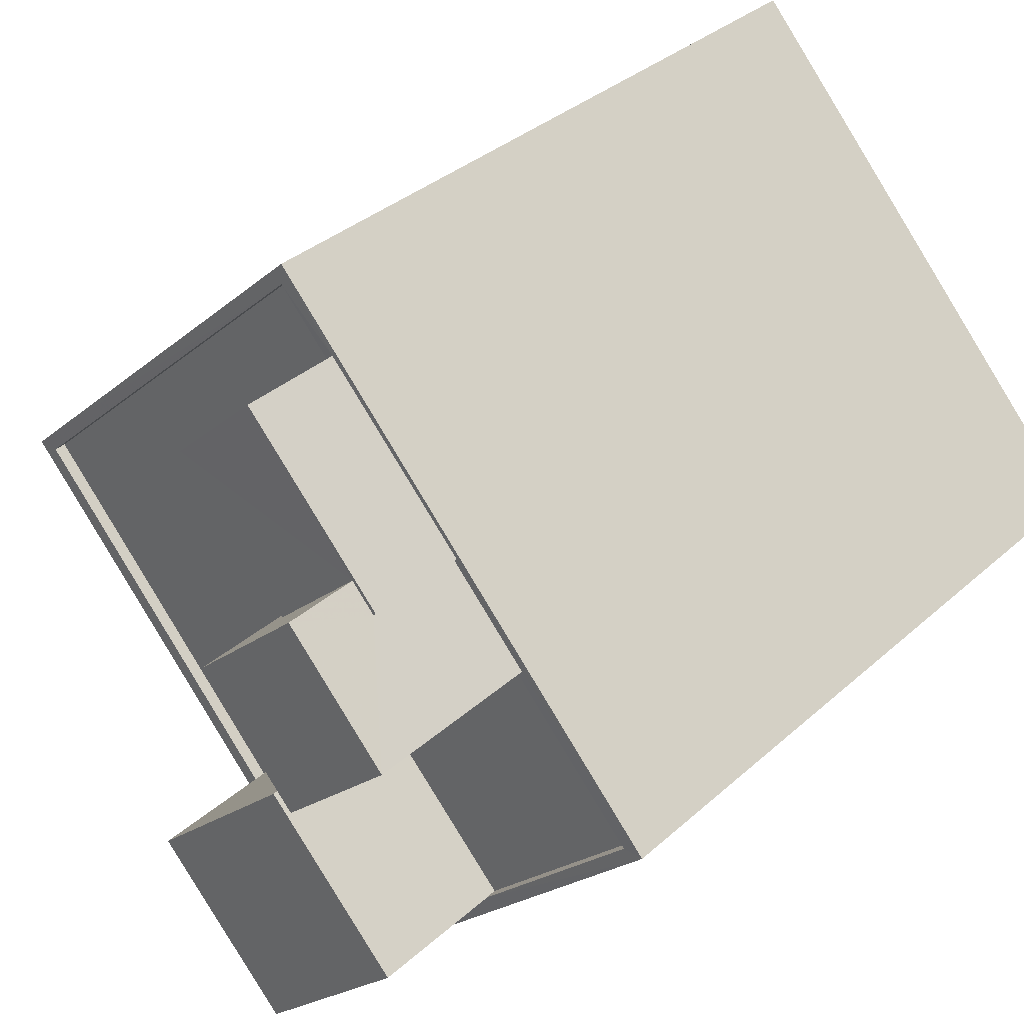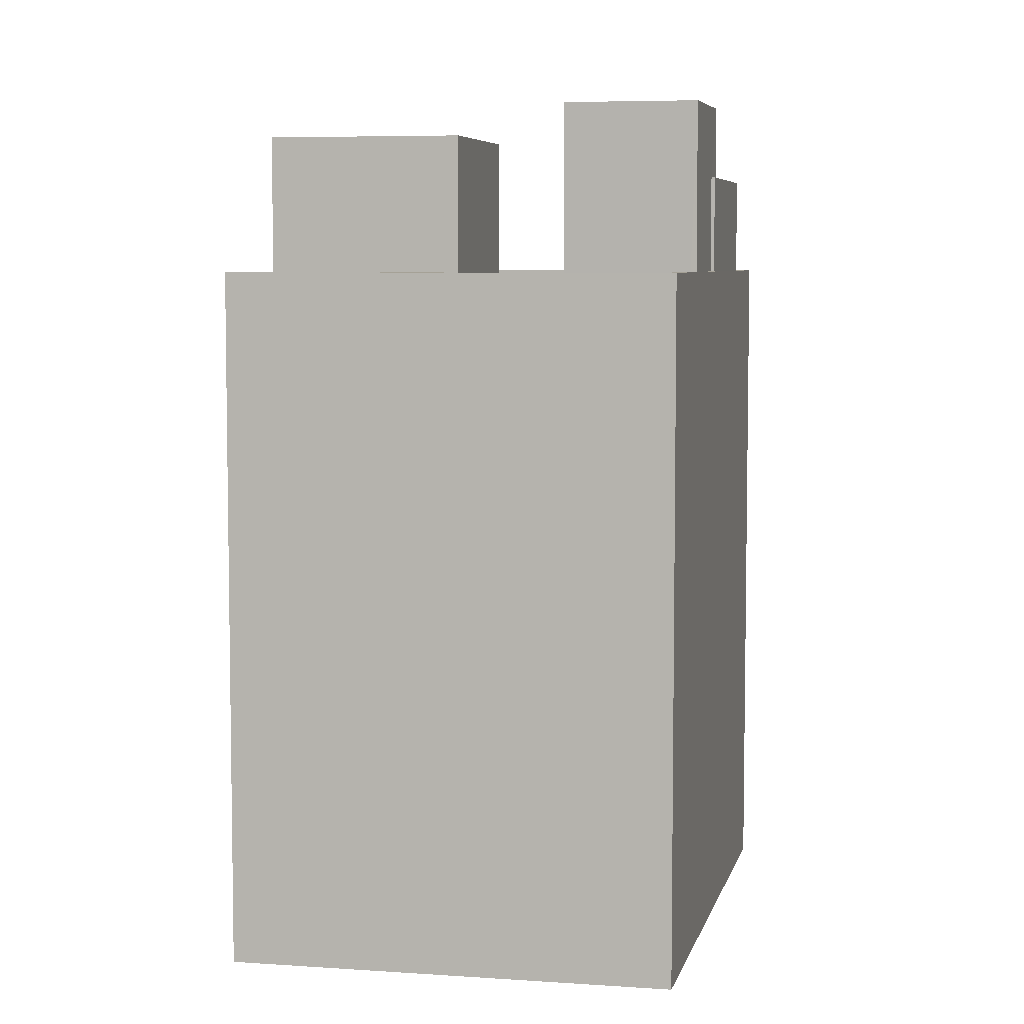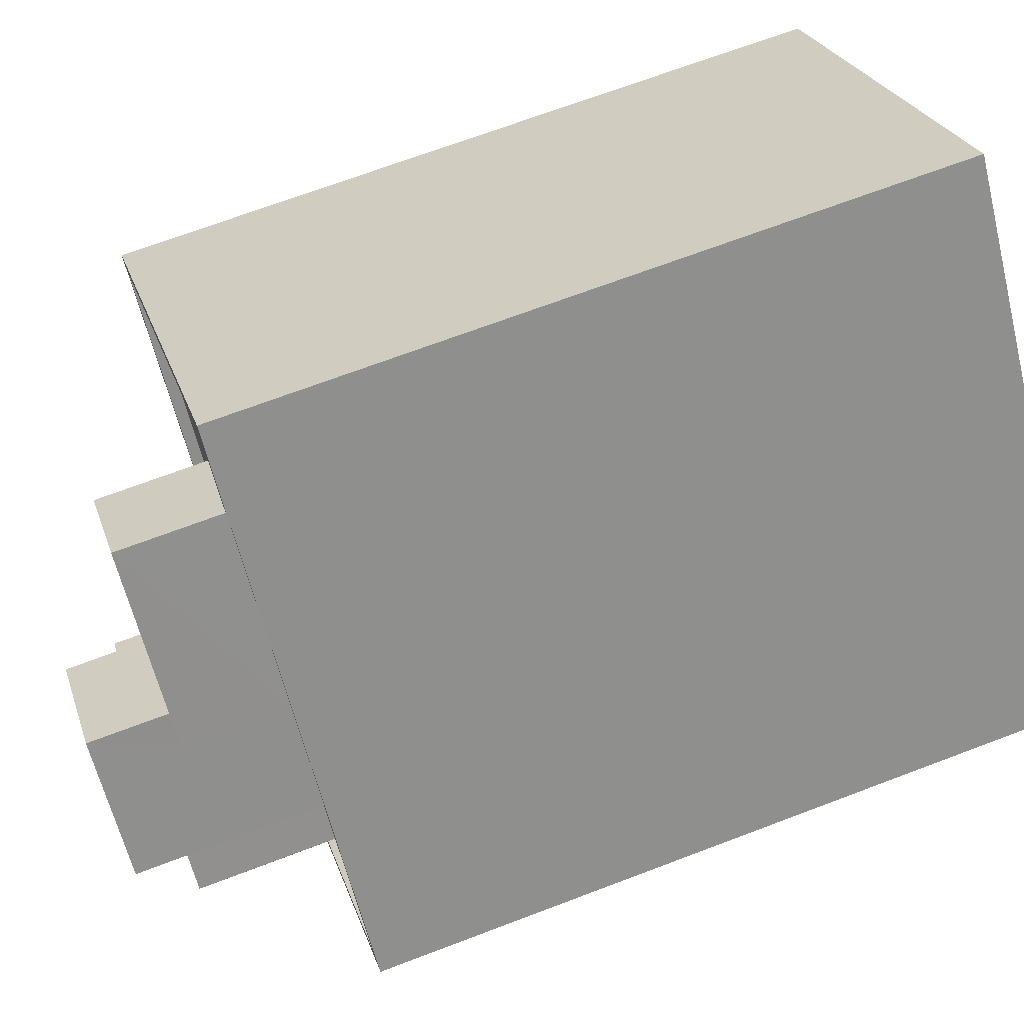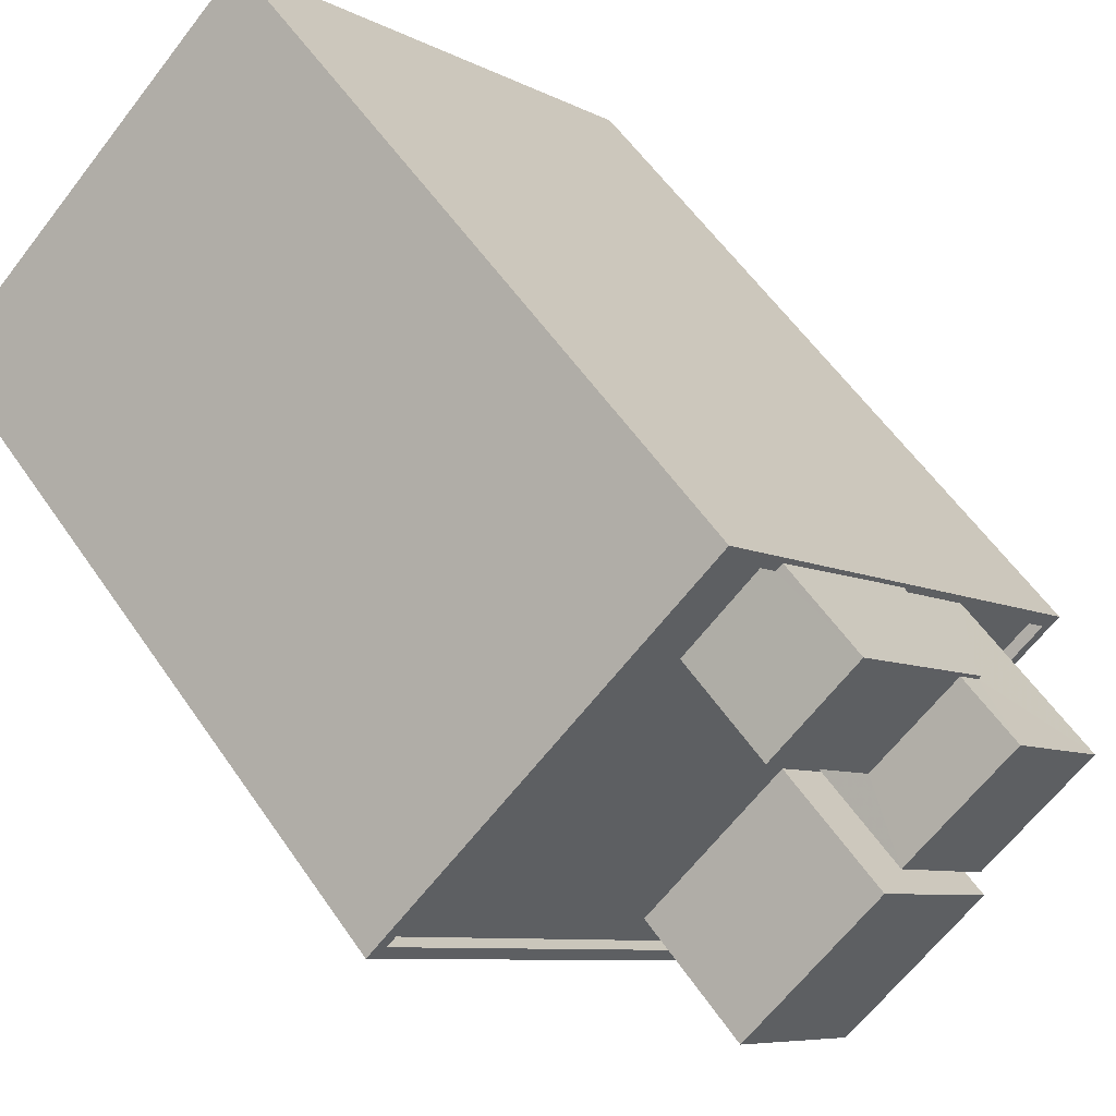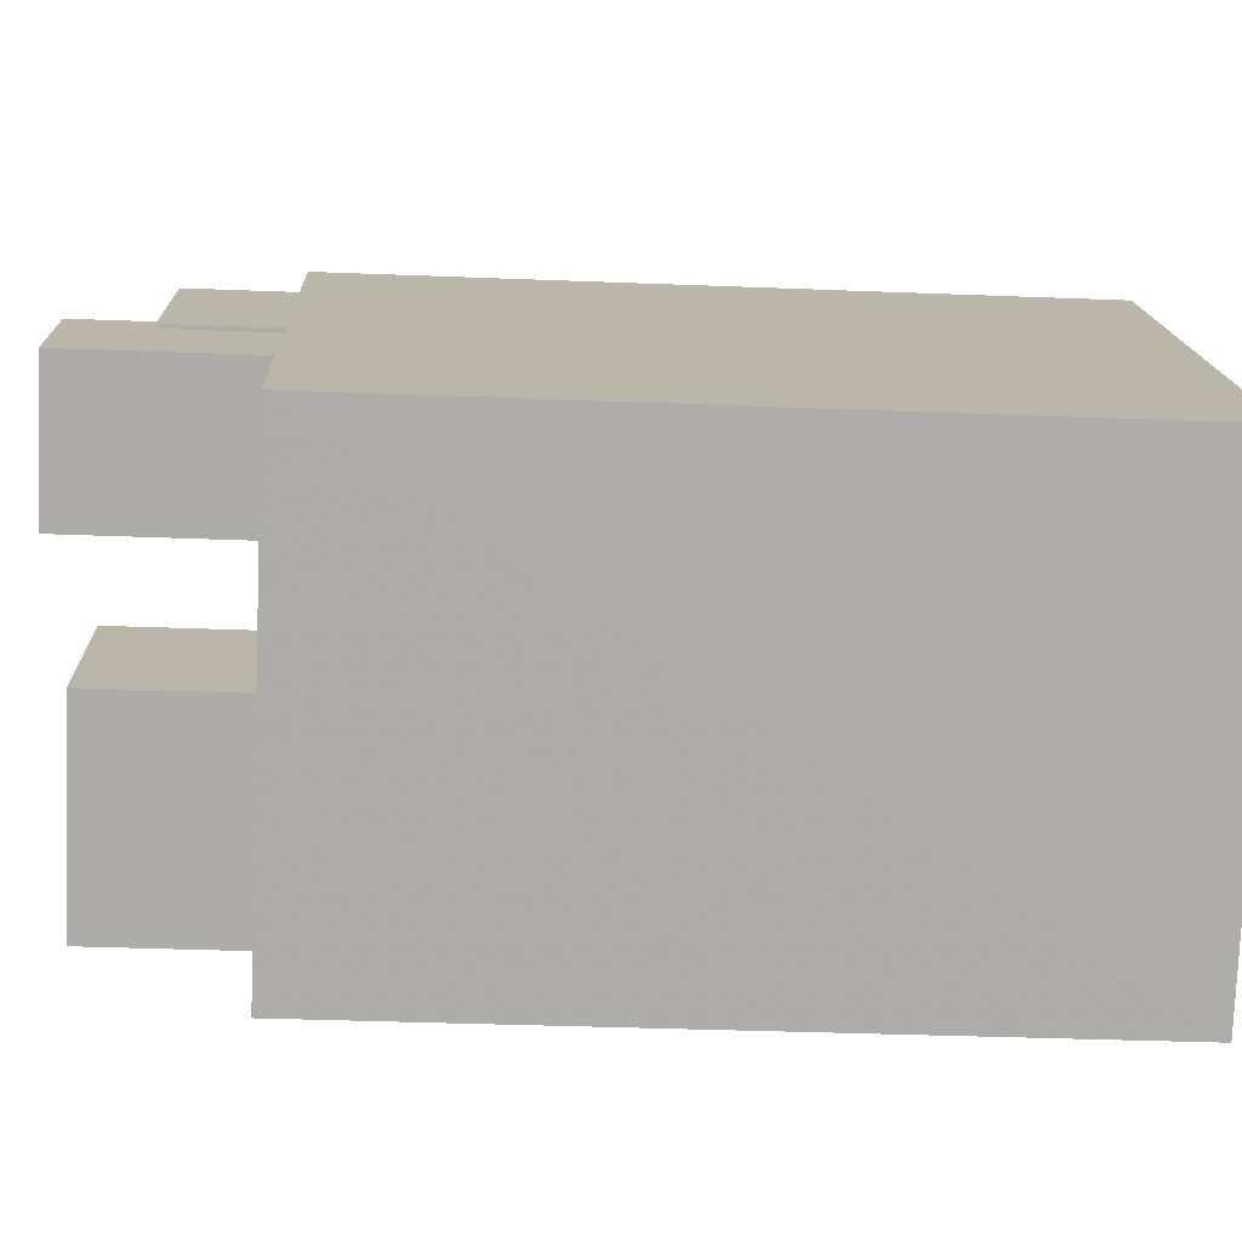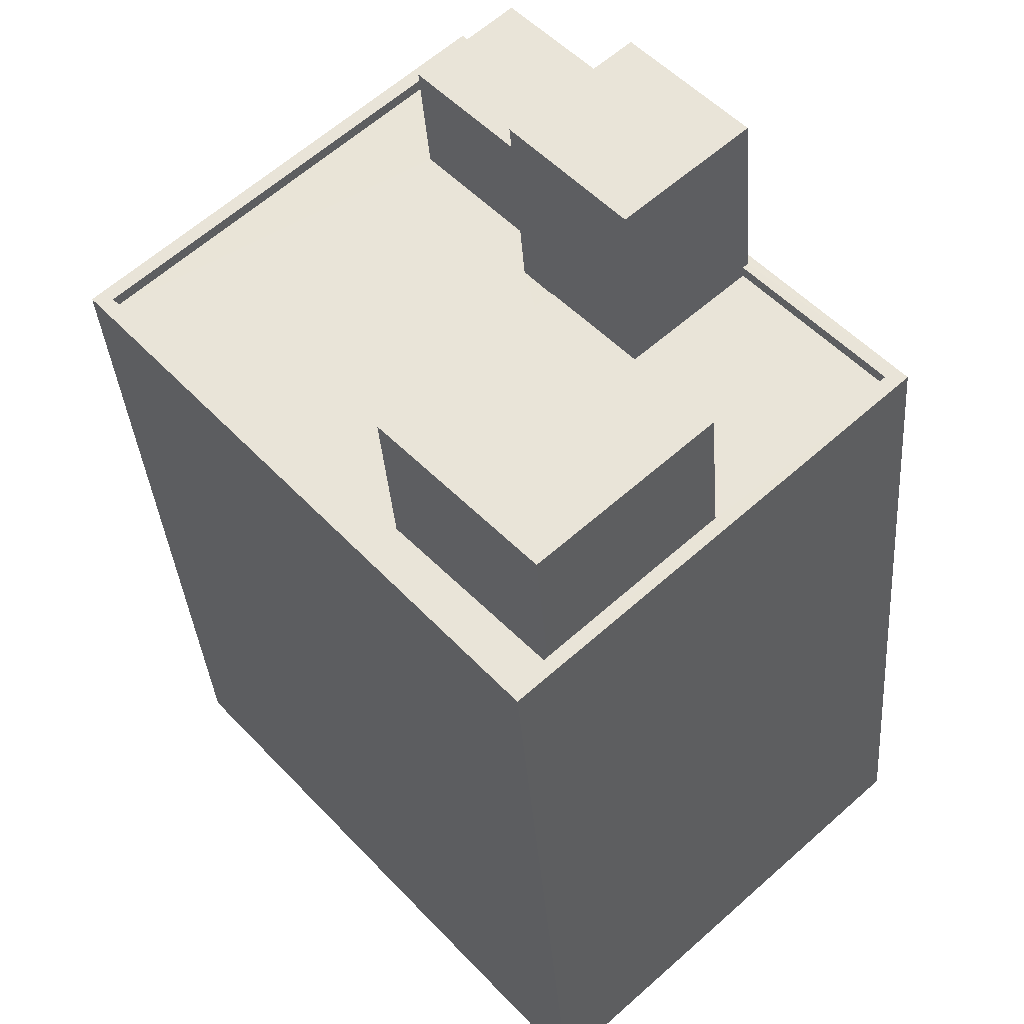
<metadata>
{"format":"obj","ext":"obj","renderer":"f3d","projection":"perspective","resolution":1024,"background":"white","views":[{"elev":33.5,"azim":39.3,"up":"+Y"},{"elev":6.1,"azim":54.5,"up":"+Z"},{"elev":68.6,"azim":69.1,"up":"+Y"},{"elev":56.2,"azim":-33.8,"up":"+Y"},{"elev":-34.2,"azim":86.9,"up":"+Y"},{"elev":-34.7,"azim":4.1,"up":"+Y"}]}
</metadata>
<code>
v -1.2e+04 -3.494e+04 35.81
v -1.199e+04 -3.494e+04 35.81
v -1.198e+04 -3.495e+04 35.81
v -1.199e+04 -3.495e+04 35.81
v -1.199e+04 -3.495e+04 54.3
v -1.199e+04 -3.495e+04 54.3
v -1.199e+04 -3.495e+04 54.3
v -1.199e+04 -3.495e+04 54.3
v -1.199e+04 -3.495e+04 51.11
v -1.199e+04 -3.495e+04 51.11
v -1.199e+04 -3.495e+04 51.11
v -1.199e+04 -3.495e+04 51.11
v -1.2e+04 -3.494e+04 51.11
v -1.199e+04 -3.494e+04 51.11
v -1.199e+04 -3.495e+04 51.11
v -1.198e+04 -3.495e+04 51.11
v -1.199e+04 -3.494e+04 51.11
v -1.199e+04 -3.494e+04 51.11
v -1.199e+04 -3.494e+04 51.11
v -1.199e+04 -3.494e+04 51.11
v -1.199e+04 -3.495e+04 51.11
v -1.199e+04 -3.494e+04 51.11
v -1.199e+04 -3.494e+04 51.11
v -1.2e+04 -3.494e+04 51.36
v -1.199e+04 -3.495e+04 51.36
v -1.199e+04 -3.495e+04 51.36
v -1.199e+04 -3.494e+04 51.36
v -1.199e+04 -3.494e+04 51.36
v -1.2e+04 -3.494e+04 51.36
v -1.198e+04 -3.495e+04 51.36
v -1.199e+04 -3.495e+04 51.36
v -1.199e+04 -3.495e+04 51.36
v -1.199e+04 -3.494e+04 51.36
v -1.199e+04 -3.494e+04 51.36
v -1.199e+04 -3.494e+04 51.36
v -1.199e+04 -3.494e+04 51.36
v -1.199e+04 -3.494e+04 51.36
v -1.198e+04 -3.495e+04 51.36
v -1.199e+04 -3.495e+04 51.36
v -1.199e+04 -3.494e+04 51.36
v -1.199e+04 -3.494e+04 53.58
v -1.199e+04 -3.494e+04 53.58
v -1.199e+04 -3.494e+04 53.58
v -1.199e+04 -3.494e+04 53.58
v -1.199e+04 -3.494e+04 53.58
v -1.199e+04 -3.494e+04 53.58
v -1.199e+04 -3.494e+04 55.23
v -1.199e+04 -3.494e+04 55.23
v -1.199e+04 -3.494e+04 55.23
v -1.199e+04 -3.494e+04 55.23
f 1 2 3
f 4 1 3
f 5 6 7
f 8 5 7
f 9 10 11
f 11 12 13
f 14 15 16
f 13 17 18
f 16 19 14
f 18 17 20
f 21 15 14
f 12 21 22
f 22 23 17
f 11 10 12
f 21 14 22
f 12 22 13
f 22 17 13
f 24 25 26
f 27 24 28
f 28 24 29
f 26 29 24
f 25 30 31
f 26 25 32
f 28 33 27
f 27 34 30
f 35 33 28
f 34 36 37
f 34 27 33
f 31 38 39
f 32 25 31
f 37 40 38
f 31 30 38
f 34 37 30
f 37 38 30
f 41 42 43
f 44 43 45
f 45 43 46
f 43 42 46
f 47 48 49
f 50 47 49
f 10 32 7
f 7 32 8
f 10 9 32
f 8 32 31
f 10 6 12
f 10 7 6
f 12 5 21
f 12 6 5
f 8 39 5
f 5 39 21
f 8 31 39
f 21 39 15
f 29 26 11
f 13 29 11
f 29 13 18
f 28 29 18
f 20 28 18
f 20 35 28
f 40 16 38
f 40 19 16
f 32 11 26
f 32 9 11
f 15 38 16
f 15 39 38
f 27 2 1
f 24 27 1
f 27 3 2
f 27 30 3
f 30 25 4
f 3 30 4
f 4 24 1
f 4 25 24
f 41 34 42
f 41 36 34
f 23 45 17
f 23 44 45
f 20 17 35
f 33 35 46
f 46 35 45
f 35 17 45
f 34 33 46
f 42 34 46
f 14 40 48
f 48 40 49
f 14 19 40
f 49 40 37
f 47 14 48
f 47 22 14
f 50 44 47
f 47 44 22
f 50 43 44
f 22 44 23
f 43 50 41
f 36 41 37
f 37 41 49
f 41 50 49

</code>
